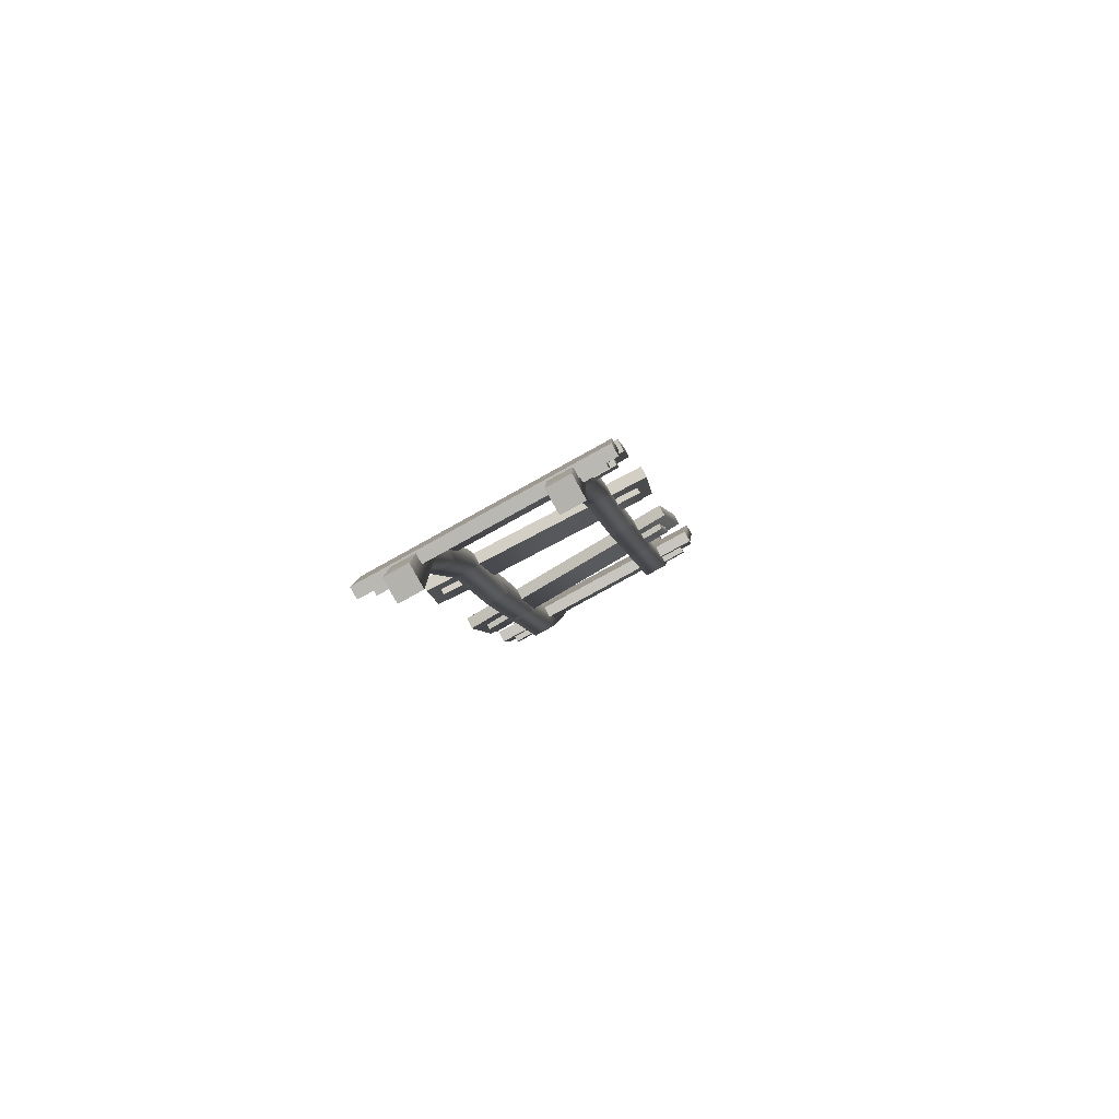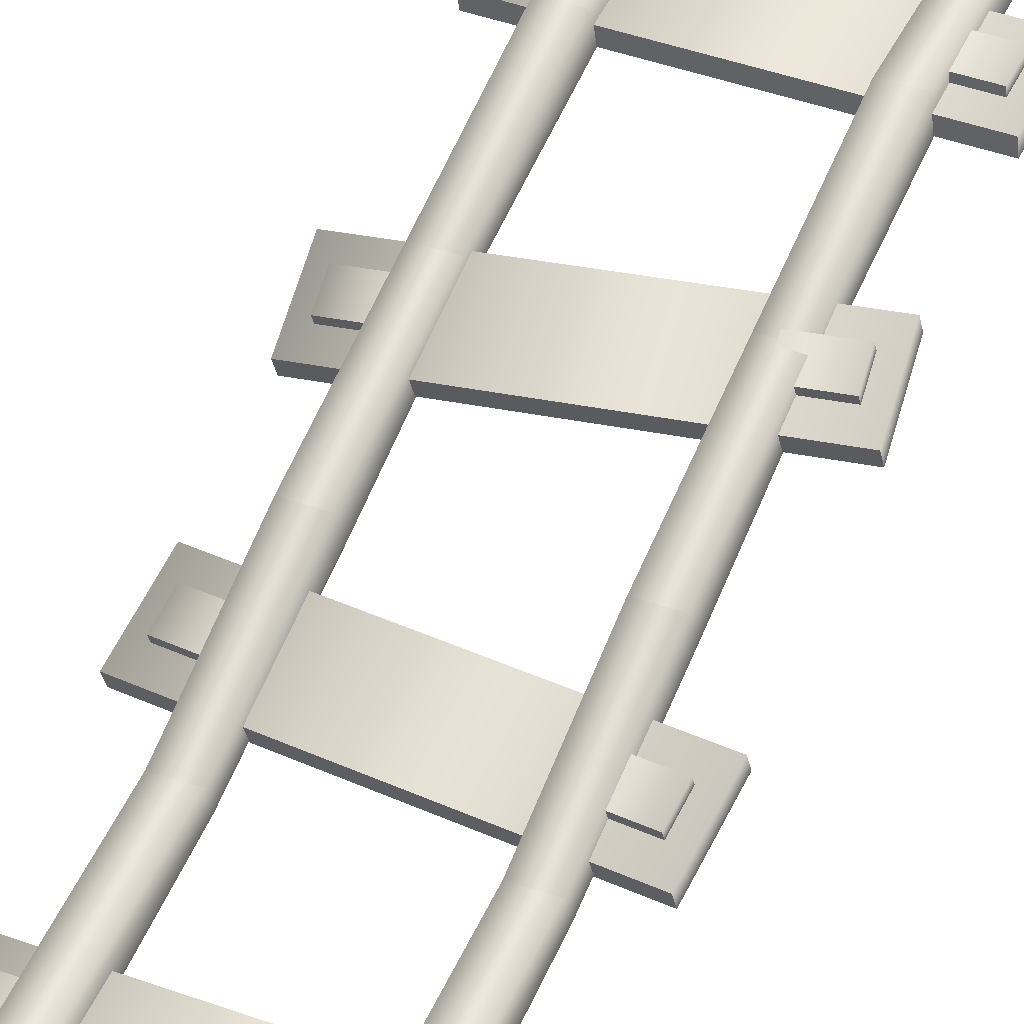
<metadata>
{"format":"obj","ext":"obj","renderer":"f3d","projection":"perspective","resolution":1024,"background":"white","views":[{"elev":-79.5,"azim":29.0,"up":"+Z"},{"elev":36.1,"azim":-154.6,"up":"+Y"}]}
</metadata>
<code>
g railroad-damaged-straight-hill-complete
v 0.35 0.1042 0.993 1 1 1
v 0.25 0.1042 0.993 1 1 1
v 0.35 0.2016 0.97 1 1 1
v 0.25 0.2016 0.97 1 1 1
v 0.35 0.1 4.292e-06 1 1 1
v 0.35 0.09809 0.4931 1 1 1
v 0.25 0.1 4.292e-06 1 1 1
v 0.25 0.09809 0.4931 1 1 1
v 0.35 0 4.292e-06 1 1 1
v 0.35 0.02346 0.5005 1 1 1
v 0.25 0 4.292e-06 1 1 1
v 0.25 0.02346 0.5005 1 1 1
v -0.25 0.1042 0.993 1 1 1
v -0.35 0.1042 0.993 1 1 1
v -0.25 0.2016 0.97 1 1 1
v -0.35 0.2016 0.97 1 1 1
v -0.25 0.1 4.292e-06 1 1 1
v -0.25 0.09809 0.4931 1 1 1
v -0.35 0.1 4.292e-06 1 1 1
v -0.35 0.09809 0.4931 1 1 1
v -0.25 0 4.292e-06 1 1 1
v -0.25 0.02346 0.5005 1 1 1
v -0.35 0 4.292e-06 1 1 1
v -0.35 0.02346 0.5005 1 1 1
v 0.35 0.4619 1.924 1 1 1
v 0.25 0.4619 1.924 1 1 1
v 0.35 0.5514 1.879 1 1 1
v 0.25 0.5514 1.879 1 1 1
v 0.35 0.3241 1.442 1 1 1
v 0.25 0.3241 1.442 1 1 1
v 0.35 0.2544 1.469 1 1 1
v 0.25 0.2544 1.469 1 1 1
v -0.25 0.4619 1.924 1 1 1
v -0.35 0.4619 1.924 1 1 1
v -0.25 0.5514 1.879 1 1 1
v -0.35 0.5514 1.879 1 1 1
v -0.25 0.3241 1.442 1 1 1
v -0.35 0.3241 1.442 1 1 1
v -0.25 0.2544 1.469 1 1 1
v -0.35 0.2544 1.469 1 1 1
v 0.35 0.8525 2.842 1 1 1
v 0.25 0.8525 2.842 1 1 1
v 0.35 0.9486 2.814 1 1 1
v 0.25 0.9486 2.814 1 1 1
v 0.35 0.7481 2.343 1 1 1
v 0.25 0.7481 2.343 1 1 1
v 0.35 0.6795 2.374 1 1 1
v 0.25 0.6795 2.374 1 1 1
v -0.25 0.8525 2.842 1 1 1
v -0.35 0.8525 2.842 1 1 1
v -0.25 0.9486 2.814 1 1 1
v -0.35 0.9486 2.814 1 1 1
v -0.25 0.7481 2.343 1 1 1
v -0.35 0.7481 2.343 1 1 1
v -0.25 0.6795 2.374 1 1 1
v -0.35 0.6795 2.374 1 1 1
v 0.35 0.9974 3.828 1 1 1
v 0.25 0.9974 3.828 1 1 1
v 0.35 1.097 3.825 1 1 1
v 0.25 1.097 3.825 1 1 1
v 0.35 1.03 3.319 1 1 1
v 0.25 1.03 3.319 1 1 1
v 0.35 0.9562 3.33 1 1 1
v 0.25 0.9562 3.33 1 1 1
v -0.25 0.9974 3.828 1 1 1
v -0.35 0.9974 3.828 1 1 1
v -0.25 1.097 3.825 1 1 1
v -0.35 1.097 3.825 1 1 1
v -0.25 1.03 3.319 1 1 1
v -0.35 1.03 3.319 1 1 1
v -0.25 0.9562 3.33 1 1 1
v -0.35 0.9562 3.33 1 1 1
v 0.35 1 4 1 1 1
v 0.25 1 4 1 1 1
v 0.35 1.1 4 1 1 1
v 0.25 1.1 4 1 1 1
v 0.35 1.075 4 1 1 1
v 0.25 1.075 4 1 1 1
v -0.25 1 4 1 1 1
v -0.35 1 4 1 1 1
v -0.25 1.1 4 1 1 1
v -0.35 1.1 4 1 1 1
v -0.25 1.075 4 1 1 1
v -0.35 1.075 4 1 1 1
v -0.4501 0.08257 0.2942 1 1 1
v -0.4499 0.0891 0.3939 1 1 1
v -0.3001 0.08255 0.294 1 1 1
v -0.2999 0.08909 0.3937 1 1 1
v -0.3001 0.05761 0.2956 1 1 1
v -0.4501 0.05762 0.2958 1 1 1
v -0.4499 0.06415 0.3956 1 1 1
v -0.2999 0.06414 0.3954 1 1 1
v 0.4499 0.08249 0.293 1 1 1
v 0.4501 0.08903 0.3928 1 1 1
v 0.2999 0.0825 0.2932 1 1 1
v 0.3001 0.08904 0.393 1 1 1
v 0.2999 0.05756 0.2948 1 1 1
v 0.4499 0.05754 0.2947 1 1 1
v 0.4501 0.06408 0.3944 1 1 1
v 0.3001 0.06409 0.3946 1 1 1
v 0.5002 0.01908 0.4725 1 1 1
v -0.4998 0.01917 0.4737 1 1 1
v 0.5002 0.06898 0.4692 1 1 1
v -0.4998 0.06906 0.4705 1 1 1
v -0.5002 0.002829 0.2243 1 1 1
v -0.5002 0.05272 0.221 1 1 1
v -0.5 0.011 0.349 1 1 1
v -0.5 0.06089 0.3457 1 1 1
v 0.4998 0.002746 0.223 1 1 1
v 0.5 0.01091 0.3477 1 1 1
v 0.4998 0.05264 0.2197 1 1 1
v 0.5 0.06081 0.3445 1 1 1
v -0.4497 0.1742 0.9648 1 1 1
v -0.4503 0.1984 1.062 1 1 1
v -0.2997 0.1745 0.9657 1 1 1
v -0.3003 0.1986 1.063 1 1 1
v -0.2997 0.1502 0.9717 1 1 1
v -0.4497 0.15 0.9708 1 1 1
v -0.4503 0.1741 1.068 1 1 1
v -0.3003 0.1743 1.069 1 1 1
v 0.4503 0.1756 0.9704 1 1 1
v 0.4497 0.1998 1.067 1 1 1
v 0.3003 0.1754 0.9694 1 1 1
v 0.2997 0.1995 1.066 1 1 1
v 0.3003 0.1511 0.9755 1 1 1
v 0.4503 0.1514 0.9764 1 1 1
v 0.4497 0.1755 1.073 1 1 1
v 0.2997 0.1753 1.073 1 1 1
v 0.4992 0.1452 1.159 1 1 1
v -0.5008 0.1436 1.152 1 1 1
v 0.4992 0.1937 1.147 1 1 1
v -0.5008 0.1921 1.14 1 1 1
v -0.4992 0.08326 0.9098 1 1 1
v -0.4992 0.1318 0.8977 1 1 1
v -0.5 0.1134 1.031 1 1 1
v -0.5 0.162 1.019 1 1 1
v 0.5008 0.0848 0.916 1 1 1
v 0.5 0.115 1.037 1 1 1
v 0.5008 0.1333 0.9039 1 1 1
v 0.5 0.1635 1.025 1 1 1
v -0.4448 0.3809 1.579 1 1 1
v -0.4525 0.4225 1.67 1 1 1
v -0.2952 0.3858 1.59 1 1 1
v -0.303 0.4274 1.68 1 1 1
v -0.2952 0.363 1.6 1 1 1
v -0.4448 0.3582 1.59 1 1 1
v -0.4525 0.3998 1.68 1 1 1
v -0.303 0.4047 1.691 1 1 1
v 0.4525 0.4101 1.643 1 1 1
v 0.4448 0.4517 1.733 1 1 1
v 0.303 0.4052 1.632 1 1 1
v 0.2952 0.4469 1.723 1 1 1
v 0.303 0.3825 1.643 1 1 1
v 0.4525 0.3874 1.653 1 1 1
v 0.4448 0.429 1.744 1 1 1
v 0.2952 0.4241 1.733 1 1 1
v 0.4888 0.4164 1.836 1 1 1
v -0.5082 0.384 1.766 1 1 1
v 0.4888 0.4619 1.815 1 1 1
v -0.5082 0.4294 1.745 1 1 1
v -0.4888 0.2799 1.539 1 1 1
v -0.4888 0.3253 1.518 1 1 1
v -0.4985 0.3319 1.652 1 1 1
v -0.4985 0.3774 1.631 1 1 1
v 0.5082 0.3123 1.61 1 1 1
v 0.4985 0.3644 1.723 1 1 1
v 0.5082 0.3578 1.589 1 1 1
v 0.4985 0.4098 1.702 1 1 1
v -0.4527 0.7226 2.287 1 1 1
v -0.4403 0.764 2.377 1 1 1
v -0.3039 0.7148 2.27 1 1 1
v -0.2915 0.7563 2.36 1 1 1
v -0.3039 0.6921 2.28 1 1 1
v -0.4527 0.6999 2.297 1 1 1
v -0.4403 0.7413 2.387 1 1 1
v -0.2915 0.7335 2.37 1 1 1
v 0.4403 0.6759 2.185 1 1 1
v 0.4527 0.7174 2.275 1 1 1
v 0.2915 0.6837 2.202 1 1 1
v 0.3039 0.7252 2.292 1 1 1
v 0.2915 0.661 2.213 1 1 1
v 0.4403 0.6532 2.196 1 1 1
v 0.4527 0.6947 2.286 1 1 1
v 0.3039 0.7024 2.303 1 1 1
v 0.5117 0.6777 2.369 1 1 1
v -0.4806 0.7296 2.481 1 1 1
v 0.5117 0.7231 2.348 1 1 1
v -0.4806 0.775 2.461 1 1 1
v -0.5117 0.626 2.256 1 1 1
v -0.5117 0.6714 2.235 1 1 1
v -0.4961 0.6778 2.369 1 1 1
v -0.4961 0.7232 2.348 1 1 1
v 0.4806 0.5741 2.143 1 1 1
v 0.4961 0.6259 2.256 1 1 1
v 0.4806 0.6196 2.122 1 1 1
v 0.4961 0.6714 2.235 1 1 1
v -0.4487 0.9439 2.889 1 1 1
v -0.4511 0.9681 2.986 1 1 1
v -0.2987 0.9448 2.892 1 1 1
v -0.3011 0.9689 2.989 1 1 1
v -0.2987 0.9205 2.898 1 1 1
v -0.4487 0.9197 2.895 1 1 1
v -0.4511 0.9438 2.992 1 1 1
v -0.3011 0.9447 2.995 1 1 1
v 0.4511 0.9491 2.91 1 1 1
v 0.4487 0.9732 3.007 1 1 1
v 0.3011 0.9482 2.906 1 1 1
v 0.2987 0.9723 3.003 1 1 1
v 0.3011 0.9239 2.912 1 1 1
v 0.4511 0.9248 2.916 1 1 1
v 0.4487 0.9489 3.013 1 1 1
v 0.2987 0.9481 3.009 1 1 1
v 0.4969 0.9188 3.099 1 1 1
v -0.5028 0.9131 3.076 1 1 1
v 0.4969 0.9673 3.086 1 1 1
v -0.5028 0.9616 3.064 1 1 1
v -0.4969 0.8528 2.833 1 1 1
v -0.4969 0.9013 2.821 1 1 1
v -0.4999 0.8829 2.954 1 1 1
v -0.4999 0.9315 2.942 1 1 1
v 0.5028 0.8585 2.856 1 1 1
v 0.4999 0.8886 2.977 1 1 1
v 0.5028 0.907 2.844 1 1 1
v 0.4999 0.9372 2.965 1 1 1
v -0.4524 1.063 3.63 1 1 1
v -0.4452 1.069 3.729 1 1 1
v -0.3028 1.062 3.619 1 1 1
v -0.2956 1.069 3.718 1 1 1
v -0.3028 1.037 3.62 1 1 1
v -0.4524 1.038 3.631 1 1 1
v -0.4452 1.044 3.731 1 1 1
v -0.2956 1.044 3.72 1 1 1
v 0.4452 1.058 3.564 1 1 1
v 0.4524 1.065 3.664 1 1 1
v 0.2956 1.059 3.575 1 1 1
v 0.3028 1.066 3.675 1 1 1
v 0.2956 1.034 3.577 1 1 1
v 0.4452 1.034 3.566 1 1 1
v 0.4524 1.04 3.665 1 1 1
v 0.3028 1.041 3.676 1 1 1
v 0.5078 0.9948 3.74 1 1 1
v -0.4896 0.9996 3.812 1 1 1
v 0.5078 1.045 3.736 1 1 1
v -0.4896 1.049 3.809 1 1 1
v -0.5078 0.9833 3.564 1 1 1
v -0.5078 1.033 3.56 1 1 1
v -0.4987 0.9914 3.688 1 1 1
v -0.4987 1.041 3.685 1 1 1
v 0.4896 0.9785 3.491 1 1 1
v 0.4987 0.9867 3.615 1 1 1
v 0.4896 1.028 3.488 1 1 1
v 0.4987 1.037 3.612 1 1 1
f 3 2 1
f 2 3 4
f 7 6 5
f 6 7 8
f 6 9 5
f 9 6 10
f 3 10 6
f 10 3 1
f 12 7 11
f 7 12 8
f 2 8 12
f 8 2 4
f 8 3 6
f 3 8 4
f 7 9 11
f 9 7 5
f 2 10 1
f 10 2 12
f 12 9 10
f 9 12 11
f 15 14 13
f 14 15 16
f 19 18 17
f 18 19 20
f 18 21 17
f 21 18 22
f 15 22 18
f 22 15 13
f 24 19 23
f 19 24 20
f 14 20 24
f 20 14 16
f 20 15 18
f 15 20 16
f 19 21 23
f 21 19 17
f 14 22 13
f 22 14 24
f 24 21 22
f 21 24 23
f 27 26 25
f 26 27 28
f 4 29 3
f 29 4 30
f 29 1 3
f 1 29 31
f 27 31 29
f 31 27 25
f 32 4 2
f 4 32 30
f 26 30 32
f 30 26 28
f 30 27 29
f 27 30 28
f 4 1 2
f 1 4 3
f 26 31 25
f 31 26 32
f 32 1 31
f 1 32 2
f 35 34 33
f 34 35 36
f 16 37 15
f 37 16 38
f 37 13 15
f 13 37 39
f 35 39 37
f 39 35 33
f 40 16 14
f 16 40 38
f 34 38 40
f 38 34 36
f 38 35 37
f 35 38 36
f 16 13 14
f 13 16 15
f 34 39 33
f 39 34 40
f 40 13 39
f 13 40 14
f 43 42 41
f 42 43 44
f 28 45 27
f 45 28 46
f 45 25 27
f 25 45 47
f 43 47 45
f 47 43 41
f 48 28 26
f 28 48 46
f 42 46 48
f 46 42 44
f 46 43 45
f 43 46 44
f 28 25 26
f 25 28 27
f 42 47 41
f 47 42 48
f 48 25 47
f 25 48 26
f 51 50 49
f 50 51 52
f 36 53 35
f 53 36 54
f 53 33 35
f 33 53 55
f 51 55 53
f 55 51 49
f 56 36 34
f 36 56 54
f 50 54 56
f 54 50 52
f 54 51 53
f 51 54 52
f 36 33 34
f 33 36 35
f 50 55 49
f 55 50 56
f 56 33 55
f 33 56 34
f 59 58 57
f 58 59 60
f 44 61 43
f 61 44 62
f 61 41 43
f 41 61 63
f 59 63 61
f 63 59 57
f 64 44 42
f 44 64 62
f 58 62 64
f 62 58 60
f 62 59 61
f 59 62 60
f 44 41 42
f 41 44 43
f 58 63 57
f 63 58 64
f 64 41 63
f 41 64 42
f 67 66 65
f 66 67 68
f 52 69 51
f 69 52 70
f 69 49 51
f 49 69 71
f 67 71 69
f 71 67 65
f 72 52 50
f 52 72 70
f 66 70 72
f 70 66 68
f 70 67 69
f 67 70 68
f 52 49 50
f 49 52 51
f 66 71 65
f 71 66 72
f 72 49 71
f 49 72 50
f 75 74 73
f 74 75 76
f 60 77 59
f 77 60 78
f 77 57 59
f 57 77 73
f 75 73 77
f 73 75 73
f 74 60 58
f 60 74 78
f 74 78 74
f 78 74 76
f 78 75 77
f 75 78 76
f 60 57 58
f 57 60 59
f 74 73 73
f 73 74 74
f 74 57 73
f 57 74 58
f 81 80 79
f 80 81 82
f 68 83 67
f 83 68 84
f 83 65 67
f 65 83 79
f 81 79 83
f 79 81 79
f 80 68 66
f 68 80 84
f 80 84 80
f 84 80 82
f 84 81 83
f 81 84 82
f 68 65 66
f 65 68 67
f 80 79 79
f 79 80 80
f 80 65 79
f 65 80 66
f 88 86 92
f 91 92 86
f 91 86 90
f 85 90 86
f 85 87 90
f 89 90 87
f 88 87 86
f 85 86 87
f 95 94 93
f 94 95 96
f 95 98 97
f 98 95 93
f 94 98 93
f 98 94 99
f 94 100 99
f 100 94 96
f 103 102 101
f 102 103 104
f 107 106 105
f 106 107 108
f 102 108 107
f 108 102 104
f 109 107 105
f 107 109 110
f 110 102 107
f 102 110 101
f 106 112 111
f 112 106 108
f 108 103 112
f 103 108 104
f 112 109 111
f 109 112 110
f 103 110 112
f 110 103 101
f 106 109 105
f 109 106 111
f 116 114 120
f 119 120 114
f 119 114 118
f 113 118 114
f 113 115 118
f 117 118 115
f 116 115 114
f 113 114 115
f 123 122 121
f 122 123 124
f 123 126 125
f 126 123 121
f 122 126 121
f 126 122 127
f 122 128 127
f 128 122 124
f 131 130 129
f 130 131 132
f 135 134 133
f 134 135 136
f 130 136 135
f 136 130 132
f 137 135 133
f 135 137 138
f 138 130 135
f 130 138 129
f 134 140 139
f 140 134 136
f 136 131 140
f 131 136 132
f 140 137 139
f 137 140 138
f 131 138 140
f 138 131 129
f 134 137 133
f 137 134 139
f 144 142 148
f 147 148 142
f 147 142 146
f 141 146 142
f 141 143 146
f 145 146 143
f 144 143 142
f 141 142 143
f 151 150 149
f 150 151 152
f 151 154 153
f 154 151 149
f 150 154 149
f 154 150 155
f 150 156 155
f 156 150 152
f 159 158 157
f 158 159 160
f 163 162 161
f 162 163 164
f 158 164 163
f 164 158 160
f 165 163 161
f 163 165 166
f 166 158 163
f 158 166 157
f 162 168 167
f 168 162 164
f 164 159 168
f 159 164 160
f 168 165 167
f 165 168 166
f 159 166 168
f 166 159 157
f 162 165 161
f 165 162 167
f 172 170 176
f 175 176 170
f 175 170 174
f 169 174 170
f 169 171 174
f 173 174 171
f 172 171 170
f 169 170 171
f 179 178 177
f 178 179 180
f 179 182 181
f 182 179 177
f 178 182 177
f 182 178 183
f 178 184 183
f 184 178 180
f 187 186 185
f 186 187 188
f 191 190 189
f 190 191 192
f 186 192 191
f 192 186 188
f 193 191 189
f 191 193 194
f 194 186 191
f 186 194 185
f 190 196 195
f 196 190 192
f 192 187 196
f 187 192 188
f 196 193 195
f 193 196 194
f 187 194 196
f 194 187 185
f 190 193 189
f 193 190 195
f 200 198 204
f 203 204 198
f 203 198 202
f 197 202 198
f 197 199 202
f 201 202 199
f 200 199 198
f 197 198 199
f 207 206 205
f 206 207 208
f 207 210 209
f 210 207 205
f 206 210 205
f 210 206 211
f 206 212 211
f 212 206 208
f 215 214 213
f 214 215 216
f 219 218 217
f 218 219 220
f 214 220 219
f 220 214 216
f 221 219 217
f 219 221 222
f 222 214 219
f 214 222 213
f 218 224 223
f 224 218 220
f 220 215 224
f 215 220 216
f 224 221 223
f 221 224 222
f 215 222 224
f 222 215 213
f 218 221 217
f 221 218 223
f 228 226 232
f 231 232 226
f 231 226 230
f 225 230 226
f 225 227 230
f 229 230 227
f 228 227 226
f 225 226 227
f 235 234 233
f 234 235 236
f 235 238 237
f 238 235 233
f 234 238 233
f 238 234 239
f 234 240 239
f 240 234 236
f 243 242 241
f 242 243 244
f 247 246 245
f 246 247 248
f 242 248 247
f 248 242 244
f 249 247 245
f 247 249 250
f 250 242 247
f 242 250 241
f 246 252 251
f 252 246 248
f 248 243 252
f 243 248 244
f 252 249 251
f 249 252 250
f 243 250 252
f 250 243 241
f 246 249 245
f 249 246 251
g railroad-damaged-straight-hill-complete
f 3 2 1
f 2 3 4
f 7 6 5
f 6 7 8
f 6 9 5
f 9 6 10
f 3 10 6
f 10 3 1
f 12 7 11
f 7 12 8
f 2 8 12
f 8 2 4
f 8 3 6
f 3 8 4
f 7 9 11
f 9 7 5
f 2 10 1
f 10 2 12
f 12 9 10
f 9 12 11
f 15 14 13
f 14 15 16
f 19 18 17
f 18 19 20
f 18 21 17
f 21 18 22
f 15 22 18
f 22 15 13
f 24 19 23
f 19 24 20
f 14 20 24
f 20 14 16
f 20 15 18
f 15 20 16
f 19 21 23
f 21 19 17
f 14 22 13
f 22 14 24
f 24 21 22
f 21 24 23
f 27 26 25
f 26 27 28
f 4 29 3
f 29 4 30
f 29 1 3
f 1 29 31
f 27 31 29
f 31 27 25
f 32 4 2
f 4 32 30
f 26 30 32
f 30 26 28
f 30 27 29
f 27 30 28
f 4 1 2
f 1 4 3
f 26 31 25
f 31 26 32
f 32 1 31
f 1 32 2
f 35 34 33
f 34 35 36
f 16 37 15
f 37 16 38
f 37 13 15
f 13 37 39
f 35 39 37
f 39 35 33
f 40 16 14
f 16 40 38
f 34 38 40
f 38 34 36
f 38 35 37
f 35 38 36
f 16 13 14
f 13 16 15
f 34 39 33
f 39 34 40
f 40 13 39
f 13 40 14
f 43 42 41
f 42 43 44
f 28 45 27
f 45 28 46
f 45 25 27
f 25 45 47
f 43 47 45
f 47 43 41
f 48 28 26
f 28 48 46
f 42 46 48
f 46 42 44
f 46 43 45
f 43 46 44
f 28 25 26
f 25 28 27
f 42 47 41
f 47 42 48
f 48 25 47
f 25 48 26
f 51 50 49
f 50 51 52
f 36 53 35
f 53 36 54
f 53 33 35
f 33 53 55
f 51 55 53
f 55 51 49
f 56 36 34
f 36 56 54
f 50 54 56
f 54 50 52
f 54 51 53
f 51 54 52
f 36 33 34
f 33 36 35
f 50 55 49
f 55 50 56
f 56 33 55
f 33 56 34
f 59 58 57
f 58 59 60
f 44 61 43
f 61 44 62
f 61 41 43
f 41 61 63
f 59 63 61
f 63 59 57
f 64 44 42
f 44 64 62
f 58 62 64
f 62 58 60
f 62 59 61
f 59 62 60
f 44 41 42
f 41 44 43
f 58 63 57
f 63 58 64
f 64 41 63
f 41 64 42
f 67 66 65
f 66 67 68
f 52 69 51
f 69 52 70
f 69 49 51
f 49 69 71
f 67 71 69
f 71 67 65
f 72 52 50
f 52 72 70
f 66 70 72
f 70 66 68
f 70 67 69
f 67 70 68
f 52 49 50
f 49 52 51
f 66 71 65
f 71 66 72
f 72 49 71
f 49 72 50
f 75 74 73
f 74 75 76
f 60 77 59
f 77 60 78
f 77 57 59
f 57 77 73
f 75 73 77
f 73 75 73
f 74 60 58
f 60 74 78
f 74 78 74
f 78 74 76
f 78 75 77
f 75 78 76
f 60 57 58
f 57 60 59
f 74 73 73
f 73 74 74
f 74 57 73
f 57 74 58
f 81 80 79
f 80 81 82
f 68 83 67
f 83 68 84
f 83 65 67
f 65 83 79
f 81 79 83
f 79 81 79
f 80 68 66
f 68 80 84
f 80 84 80
f 84 80 82
f 84 81 83
f 81 84 82
f 68 65 66
f 65 68 67
f 80 79 79
f 79 80 80
f 80 65 79
f 65 80 66
f 88 86 92
f 91 92 86
f 91 86 90
f 85 90 86
f 85 87 90
f 89 90 87
f 88 87 86
f 85 86 87
f 95 94 93
f 94 95 96
f 95 98 97
f 98 95 93
f 94 98 93
f 98 94 99
f 94 100 99
f 100 94 96
f 103 102 101
f 102 103 104
f 107 106 105
f 106 107 108
f 102 108 107
f 108 102 104
f 109 107 105
f 107 109 110
f 110 102 107
f 102 110 101
f 106 112 111
f 112 106 108
f 108 103 112
f 103 108 104
f 112 109 111
f 109 112 110
f 103 110 112
f 110 103 101
f 106 109 105
f 109 106 111
f 116 114 120
f 119 120 114
f 119 114 118
f 113 118 114
f 113 115 118
f 117 118 115
f 116 115 114
f 113 114 115
f 123 122 121
f 122 123 124
f 123 126 125
f 126 123 121
f 122 126 121
f 126 122 127
f 122 128 127
f 128 122 124
f 131 130 129
f 130 131 132
f 135 134 133
f 134 135 136
f 130 136 135
f 136 130 132
f 137 135 133
f 135 137 138
f 138 130 135
f 130 138 129
f 134 140 139
f 140 134 136
f 136 131 140
f 131 136 132
f 140 137 139
f 137 140 138
f 131 138 140
f 138 131 129
f 134 137 133
f 137 134 139
f 144 142 148
f 147 148 142
f 147 142 146
f 141 146 142
f 141 143 146
f 145 146 143
f 144 143 142
f 141 142 143
f 151 150 149
f 150 151 152
f 151 154 153
f 154 151 149
f 150 154 149
f 154 150 155
f 150 156 155
f 156 150 152
f 159 158 157
f 158 159 160
f 163 162 161
f 162 163 164
f 158 164 163
f 164 158 160
f 165 163 161
f 163 165 166
f 166 158 163
f 158 166 157
f 162 168 167
f 168 162 164
f 164 159 168
f 159 164 160
f 168 165 167
f 165 168 166
f 159 166 168
f 166 159 157
f 162 165 161
f 165 162 167
f 172 170 176
f 175 176 170
f 175 170 174
f 169 174 170
f 169 171 174
f 173 174 171
f 172 171 170
f 169 170 171
f 179 178 177
f 178 179 180
f 179 182 181
f 182 179 177
f 178 182 177
f 182 178 183
f 178 184 183
f 184 178 180
f 187 186 185
f 186 187 188
f 191 190 189
f 190 191 192
f 186 192 191
f 192 186 188
f 193 191 189
f 191 193 194
f 194 186 191
f 186 194 185
f 190 196 195
f 196 190 192
f 192 187 196
f 187 192 188
f 196 193 195
f 193 196 194
f 187 194 196
f 194 187 185
f 190 193 189
f 193 190 195
f 200 198 204
f 203 204 198
f 203 198 202
f 197 202 198
f 197 199 202
f 201 202 199
f 200 199 198
f 197 198 199
f 207 206 205
f 206 207 208
f 207 210 209
f 210 207 205
f 206 210 205
f 210 206 211
f 206 212 211
f 212 206 208
f 215 214 213
f 214 215 216
f 219 218 217
f 218 219 220
f 214 220 219
f 220 214 216
f 221 219 217
f 219 221 222
f 222 214 219
f 214 222 213
f 218 224 223
f 224 218 220
f 220 215 224
f 215 220 216
f 224 221 223
f 221 224 222
f 215 222 224
f 222 215 213
f 218 221 217
f 221 218 223
f 228 226 232
f 231 232 226
f 231 226 230
f 225 230 226
f 225 227 230
f 229 230 227
f 228 227 226
f 225 226 227
f 235 234 233
f 234 235 236
f 235 238 237
f 238 235 233
f 234 238 233
f 238 234 239
f 234 240 239
f 240 234 236
f 243 242 241
f 242 243 244
f 247 246 245
f 246 247 248
f 242 248 247
f 248 242 244
f 249 247 245
f 247 249 250
f 250 242 247
f 242 250 241
f 246 252 251
f 252 246 248
f 248 243 252
f 243 248 244
f 252 249 251
f 249 252 250
f 243 250 252
f 250 243 241
f 246 249 245
f 249 246 251

</code>
